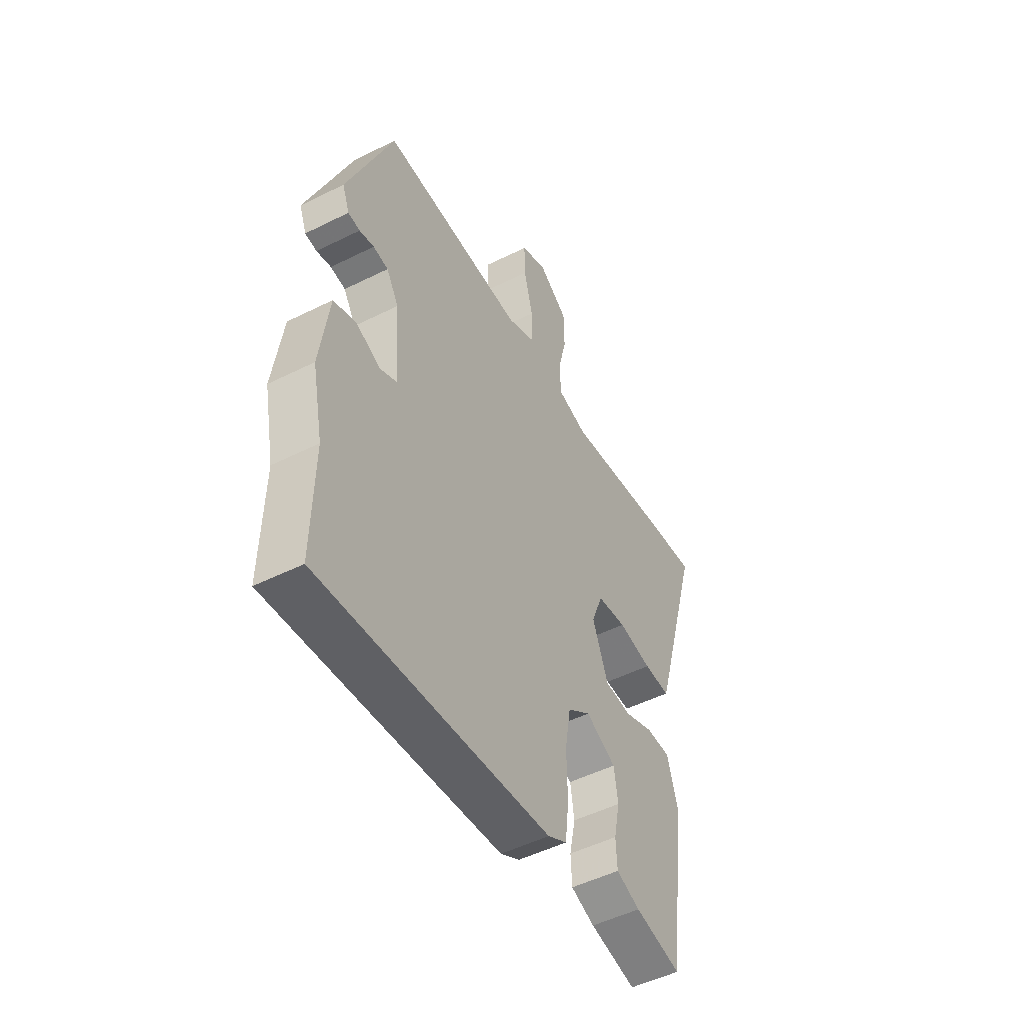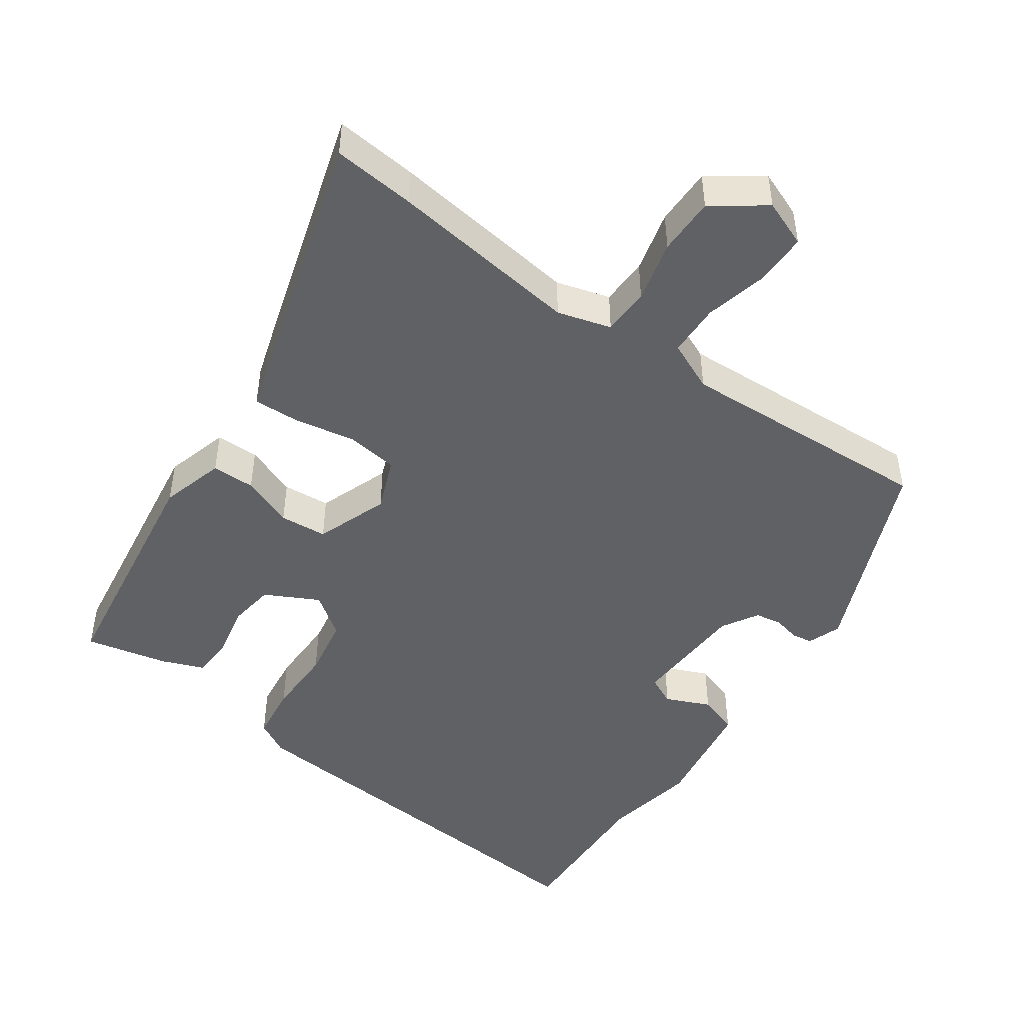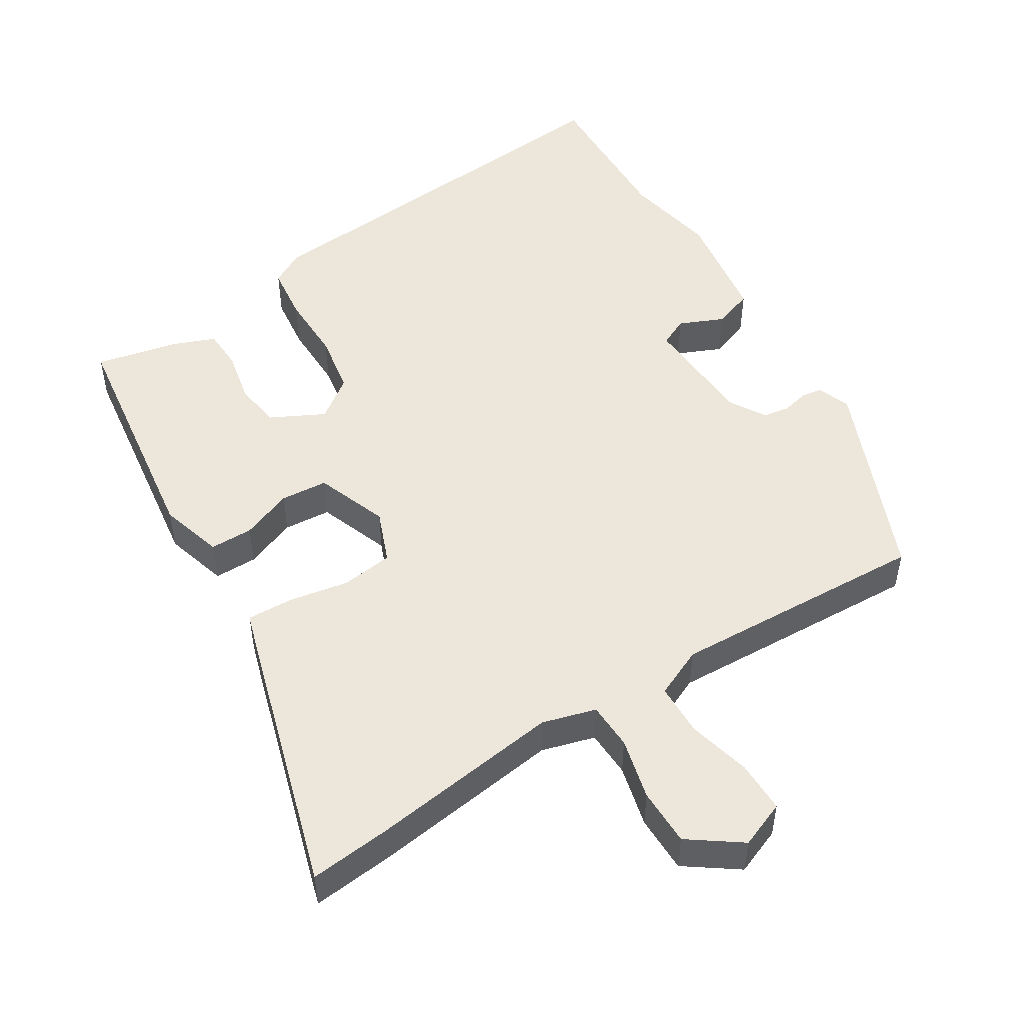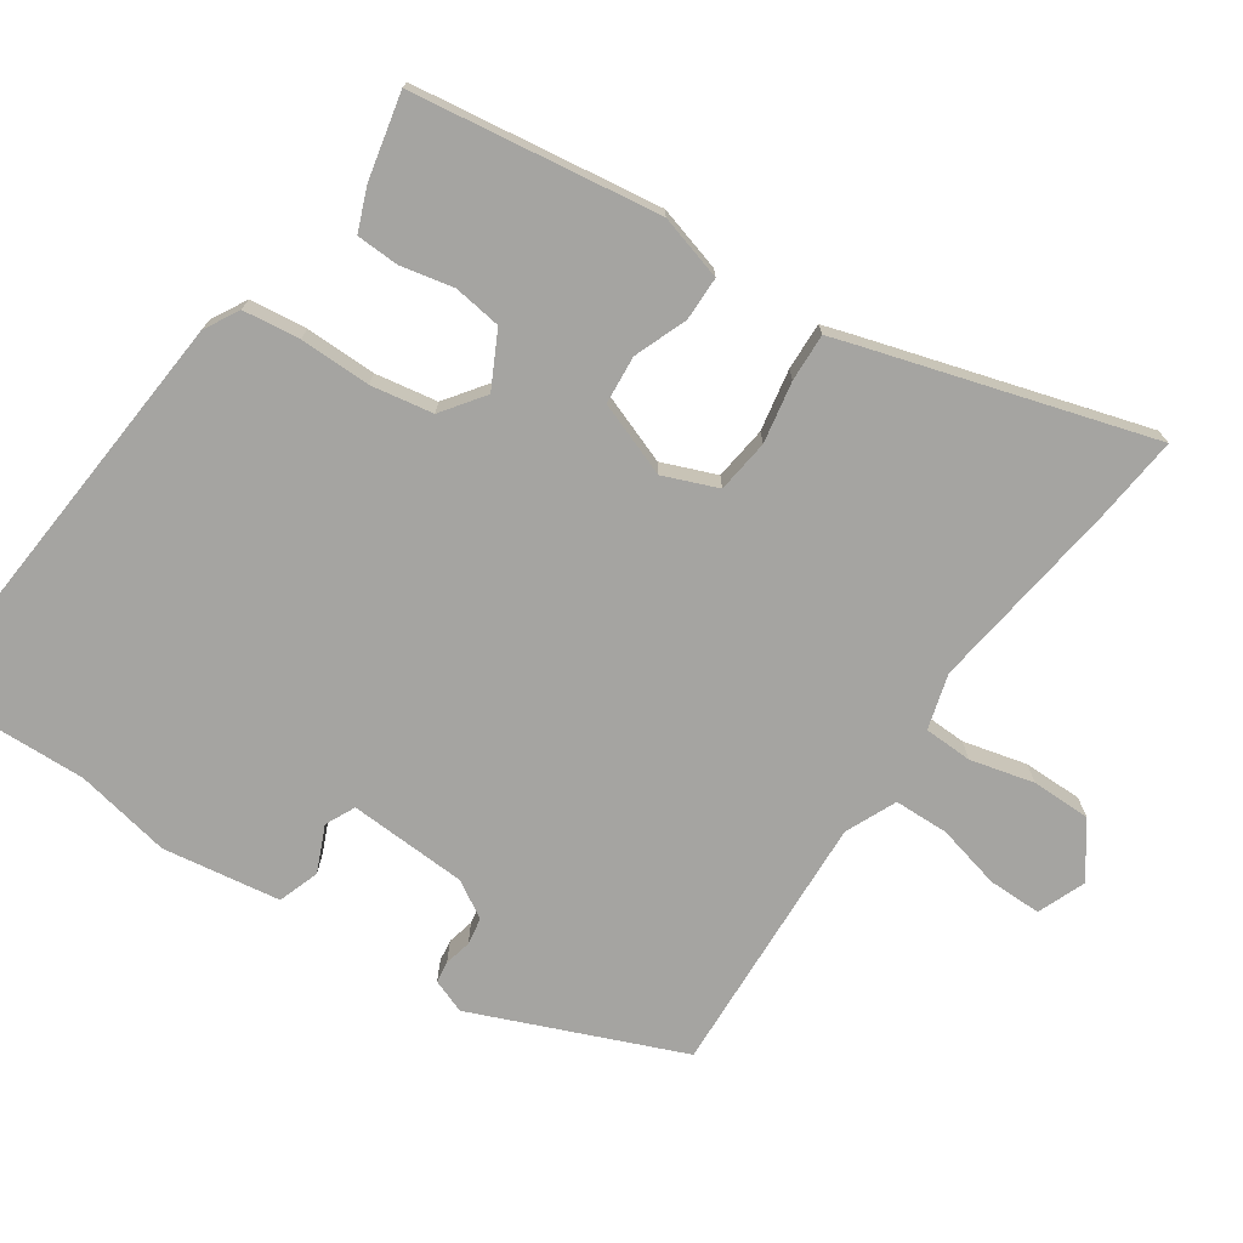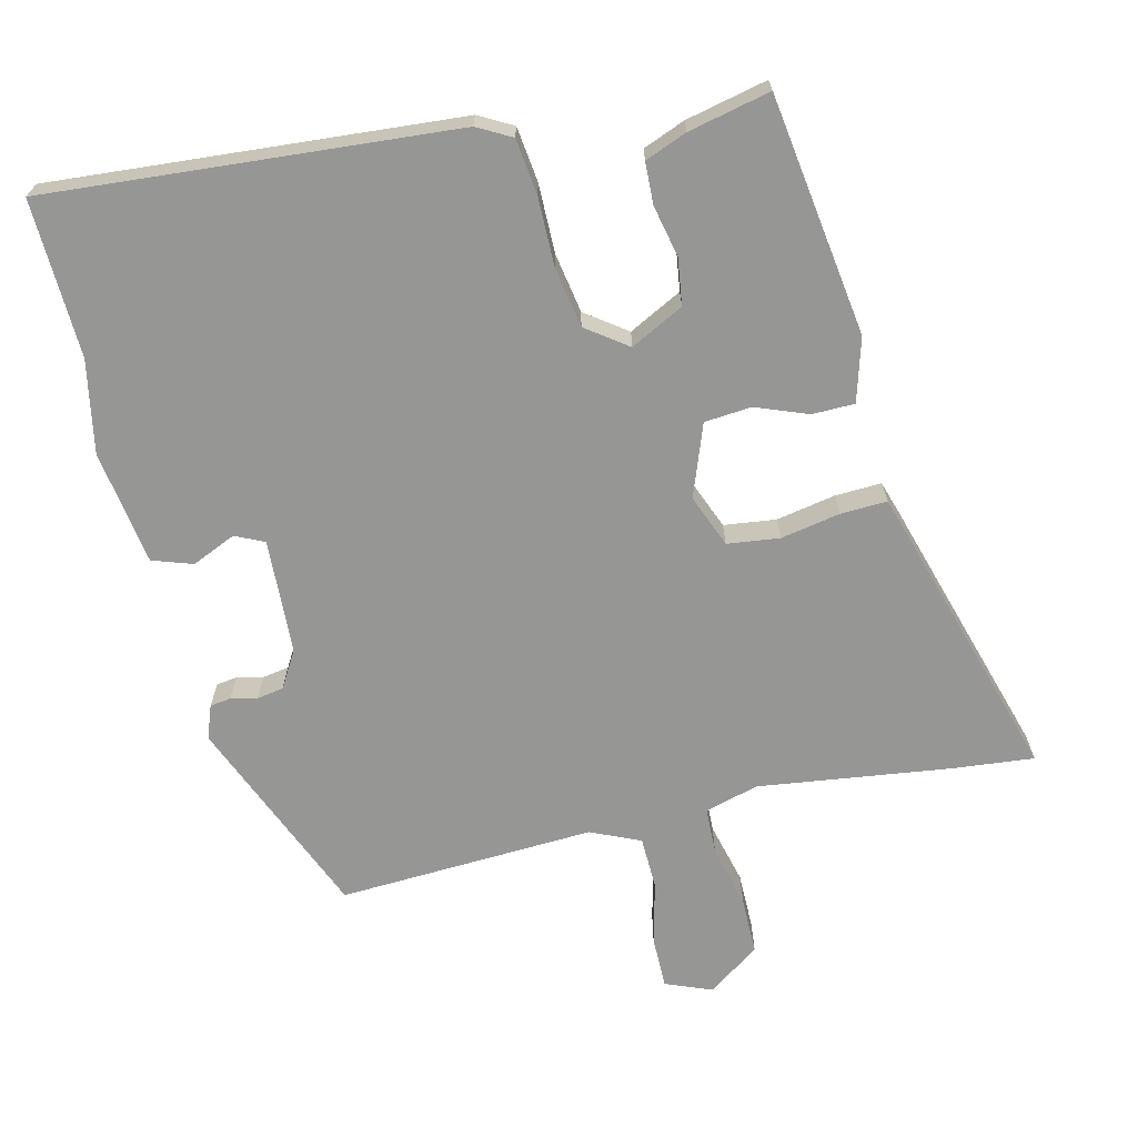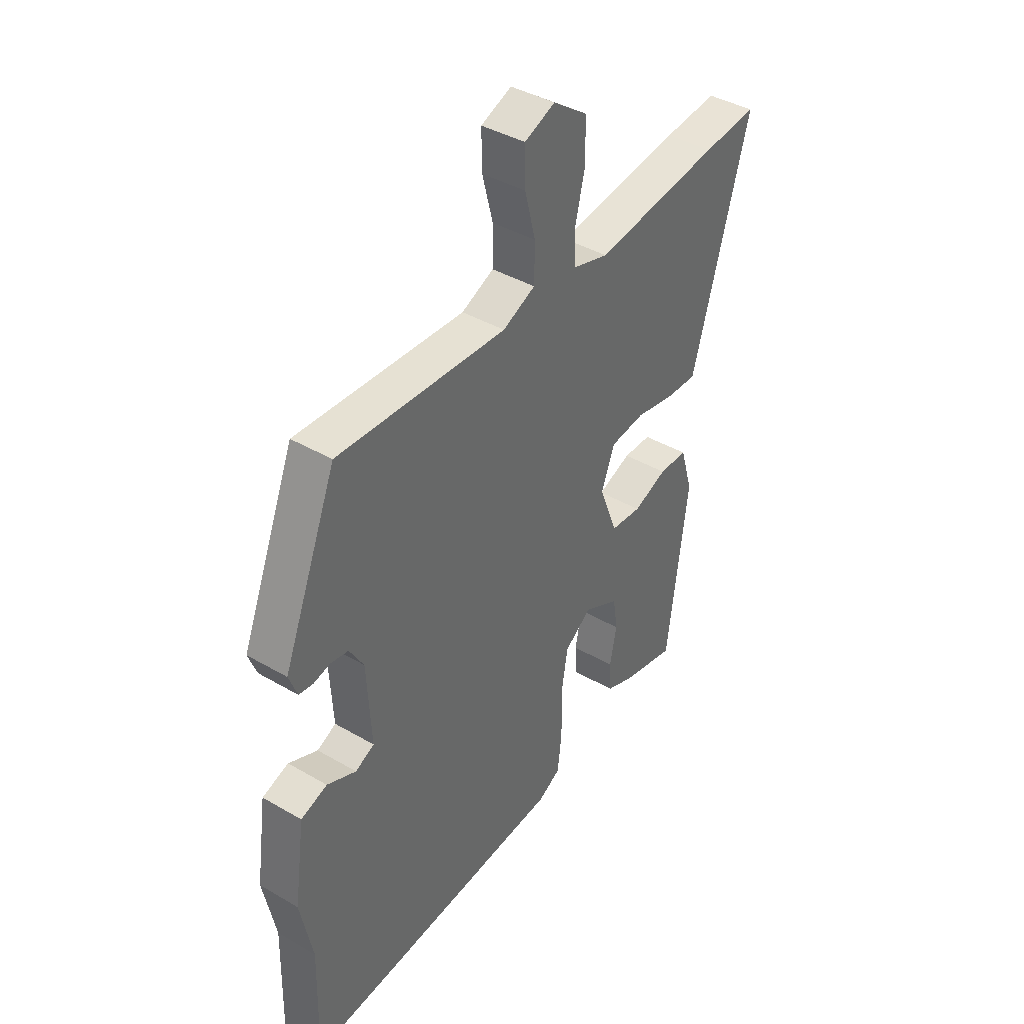
<metadata>
{"format":"obj","ext":"obj","renderer":"f3d","projection":"perspective","resolution":1024,"background":"white","views":[{"elev":-50.1,"azim":118.8,"up":"+Z"},{"elev":-47.5,"azim":-34.5,"up":"+Y"},{"elev":50.3,"azim":-31.5,"up":"+Y"},{"elev":-73.2,"azim":-123.6,"up":"+Y"},{"elev":-67.7,"azim":-165.9,"up":"+Y"},{"elev":40.2,"azim":125.8,"up":"+Z"}]}
</metadata>
<code>
v -0.612 0.07 0.512
v -0.495 0.07 0.499
v -0.223 0.07 0.46
v -0.147 0.07 0.481
v -0.144 0.07 0.548
v -0.165 0.07 0.636
v -0.164 0.07 0.718
v -0.09 0.07 0.77
v -0.024 0.07 0.743
v -0.025 0.07 0.669
v -0.048 0.07 0.58
v -0.047 0.07 0.505
v 0.023 0.07 0.473
v 0.388 0.07 0.487
v 0.504 0.07 0.199
v 0.486 0.07 0.152
v 0.456 0.07 0.148
v 0.419 0.07 0.157
v 0.381 0.07 0.151
v 0.35 0.07 0.1
v 0.34 0.07 -0.064
v 0.381 0.07 -0.084
v 0.444 0.07 -0.057
v 0.501 0.07 -0.077
v 0.524 0.07 -0.24
v 0.497 0.07 -0.372
v 0.502 0.07 -0.596
v -0.078 0.07 -0.544
v -0.126 0.07 -0.517
v -0.135 0.07 -0.438
v -0.133 0.07 -0.34
v -0.147 0.07 -0.254
v -0.205 0.07 -0.211
v -0.281 0.07 -0.249
v -0.291 0.07 -0.315
v -0.276 0.07 -0.389
v -0.279 0.07 -0.448
v -0.339 0.07 -0.471
v -0.456 0.07 -0.496
v -0.501 0.07 -0.153
v -0.474 0.07 -0.063
v -0.413 0.07 -0.063
v -0.34 0.07 -0.092
v -0.273 0.07 -0.087
v -0.234 0.07 0.015
v -0.263 0.07 0.09
v -0.337 0.07 0.1
v -0.422 0.07 0.085
v -0.488 0.07 0.083
v -0.503 0.07 0.133
v -0.612 0 0.512
v -0.495 0 0.499
v -0.223 0 0.46
v -0.147 0 0.481
v -0.144 0 0.548
v -0.165 0 0.636
v -0.164 0 0.718
v -0.09 0 0.77
v -0.024 0 0.743
v -0.025 0 0.669
v -0.048 0 0.58
v -0.047 0 0.505
v 0.023 0 0.473
v 0.388 0 0.487
v 0.504 0 0.199
v 0.486 0 0.152
v 0.456 0 0.148
v 0.419 0 0.157
v 0.381 0 0.151
v 0.35 0 0.1
v 0.34 0 -0.064
v 0.381 0 -0.084
v 0.444 0 -0.057
v 0.501 0 -0.077
v 0.524 0 -0.24
v 0.497 0 -0.372
v 0.502 0 -0.596
v -0.078 0 -0.544
v -0.126 0 -0.517
v -0.135 0 -0.438
v -0.133 0 -0.34
v -0.147 0 -0.254
v -0.205 0 -0.211
v -0.281 0 -0.249
v -0.291 0 -0.315
v -0.276 0 -0.389
v -0.279 0 -0.448
v -0.339 0 -0.471
v -0.456 0 -0.496
v -0.501 0 -0.153
v -0.474 0 -0.063
v -0.413 0 -0.063
v -0.34 0 -0.092
v -0.273 0 -0.087
v -0.234 0 0.015
v -0.263 0 0.09
v -0.337 0 0.1
v -0.422 0 0.085
v -0.488 0 0.083
v -0.503 0 0.133
f 47 48 49 50
f 46 47 50 1
f 40 41 42 43
f 40 43 44
f 39 40 44
f 38 39 44
f 35 36 37 38
f 34 35 38 44
f 33 34 44 45
f 28 29 30 31
f 26 27 28 31
f 26 31 32
f 22 23 24 25
f 21 22 25 26
f 15 16 17 18
f 13 14 15 18
f 12 13 18 19
f 8 9 10 11
f 8 11 12
f 5 6 7 8
f 4 5 8 12
f 3 4 12 19
f 46 1 2 3
f 45 46 3 19
f 33 45 19 20
f 21 26 32 33
f 20 21 33
f 100 99 98 97
f 51 100 97 96
f 93 92 91 90
f 94 93 90
f 94 90 89
f 94 89 88
f 88 87 86 85
f 94 88 85 84
f 95 94 84 83
f 81 80 79 78
f 81 78 77 76
f 82 81 76
f 75 74 73 72
f 76 75 72 71
f 68 67 66 65
f 68 65 64 63
f 69 68 63 62
f 61 60 59 58
f 62 61 58
f 58 57 56 55
f 62 58 55 54
f 69 62 54 53
f 53 52 51 96
f 69 53 96 95
f 70 69 95 83
f 83 82 76 71
f 83 71 70
f 1 51 52 2
f 2 52 53 3
f 3 53 54 4
f 4 54 55 5
f 5 55 56 6
f 6 56 57 7
f 7 57 58 8
f 8 58 59 9
f 9 59 60 10
f 10 60 61 11
f 11 61 62 12
f 12 62 63 13
f 13 63 64 14
f 14 64 65 15
f 15 65 66 16
f 16 66 67 17
f 17 67 68 18
f 18 68 69 19
f 19 69 70 20
f 20 70 71 21
f 21 71 72 22
f 22 72 73 23
f 23 73 74 24
f 24 74 75 25
f 25 75 76 26
f 26 76 77 27
f 27 77 78 28
f 28 78 79 29
f 29 79 80 30
f 30 80 81 31
f 31 81 82 32
f 32 82 83 33
f 33 83 84 34
f 34 84 85 35
f 35 85 86 36
f 36 86 87 37
f 37 87 88 38
f 38 88 89 39
f 39 89 90 40
f 40 90 91 41
f 41 91 92 42
f 42 92 93 43
f 43 93 94 44
f 44 94 95 45
f 45 95 96 46
f 46 96 97 47
f 47 97 98 48
f 48 98 99 49
f 49 99 100 50
f 50 100 51 1

</code>
